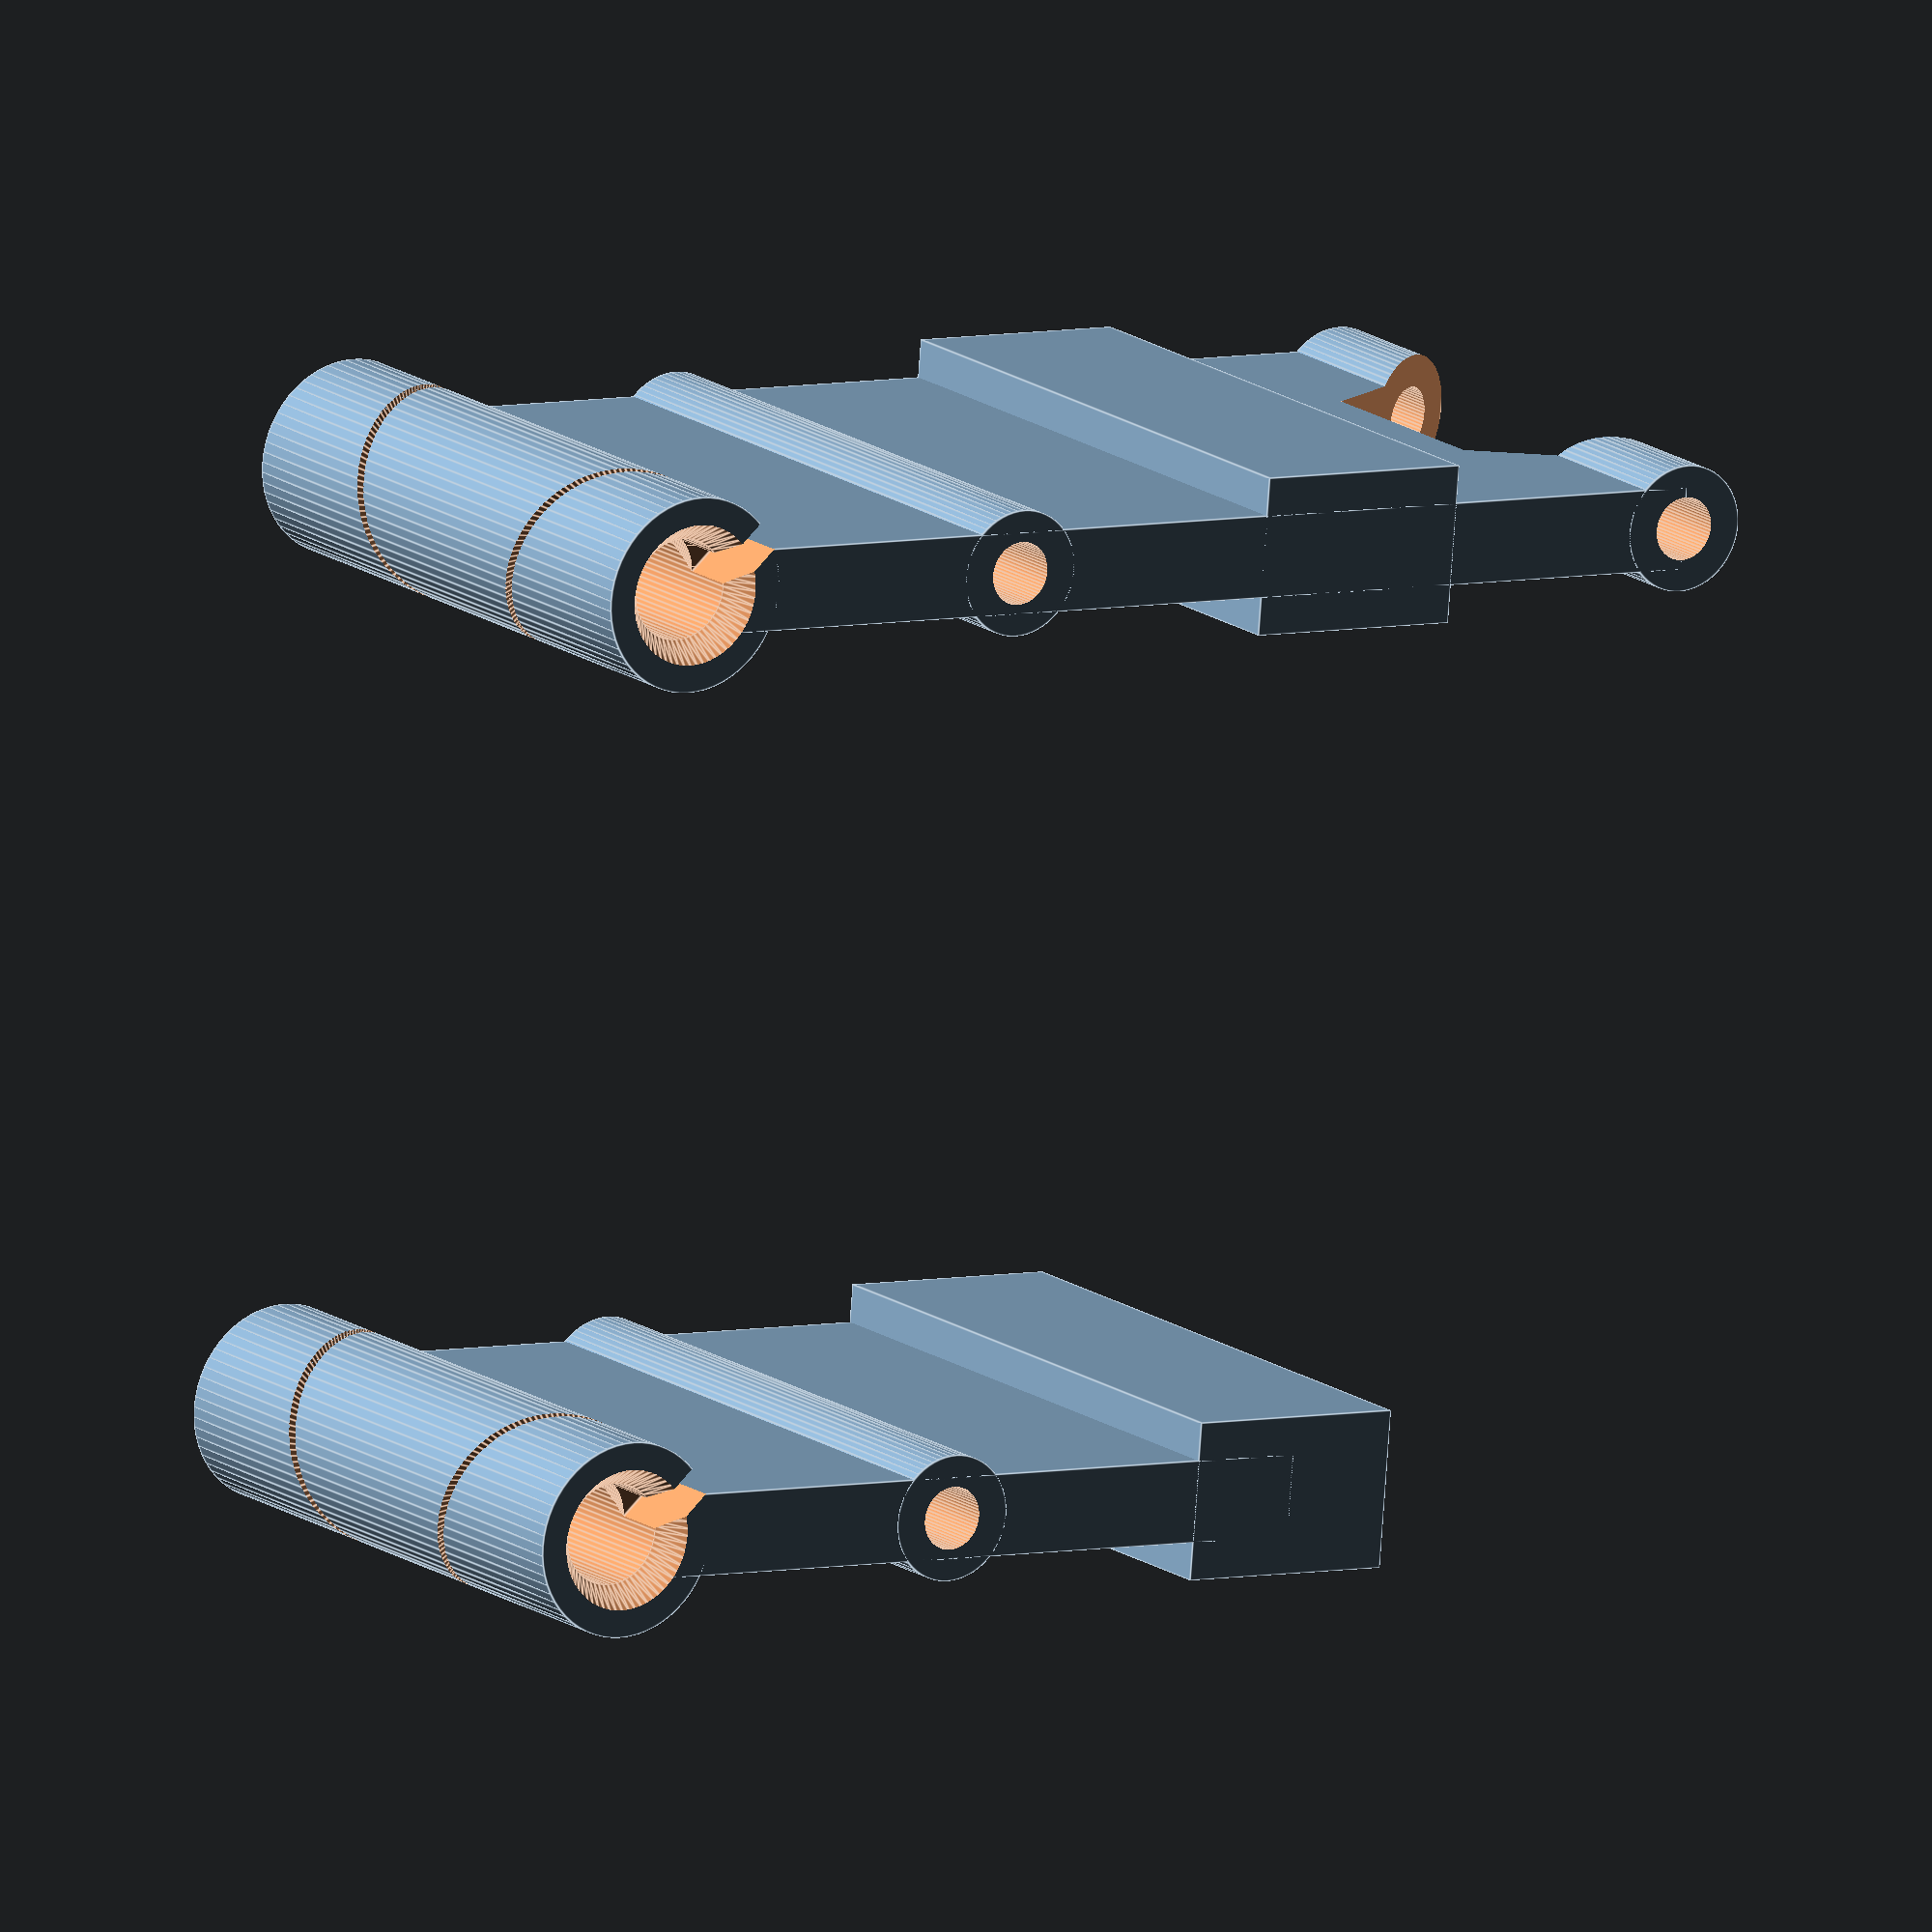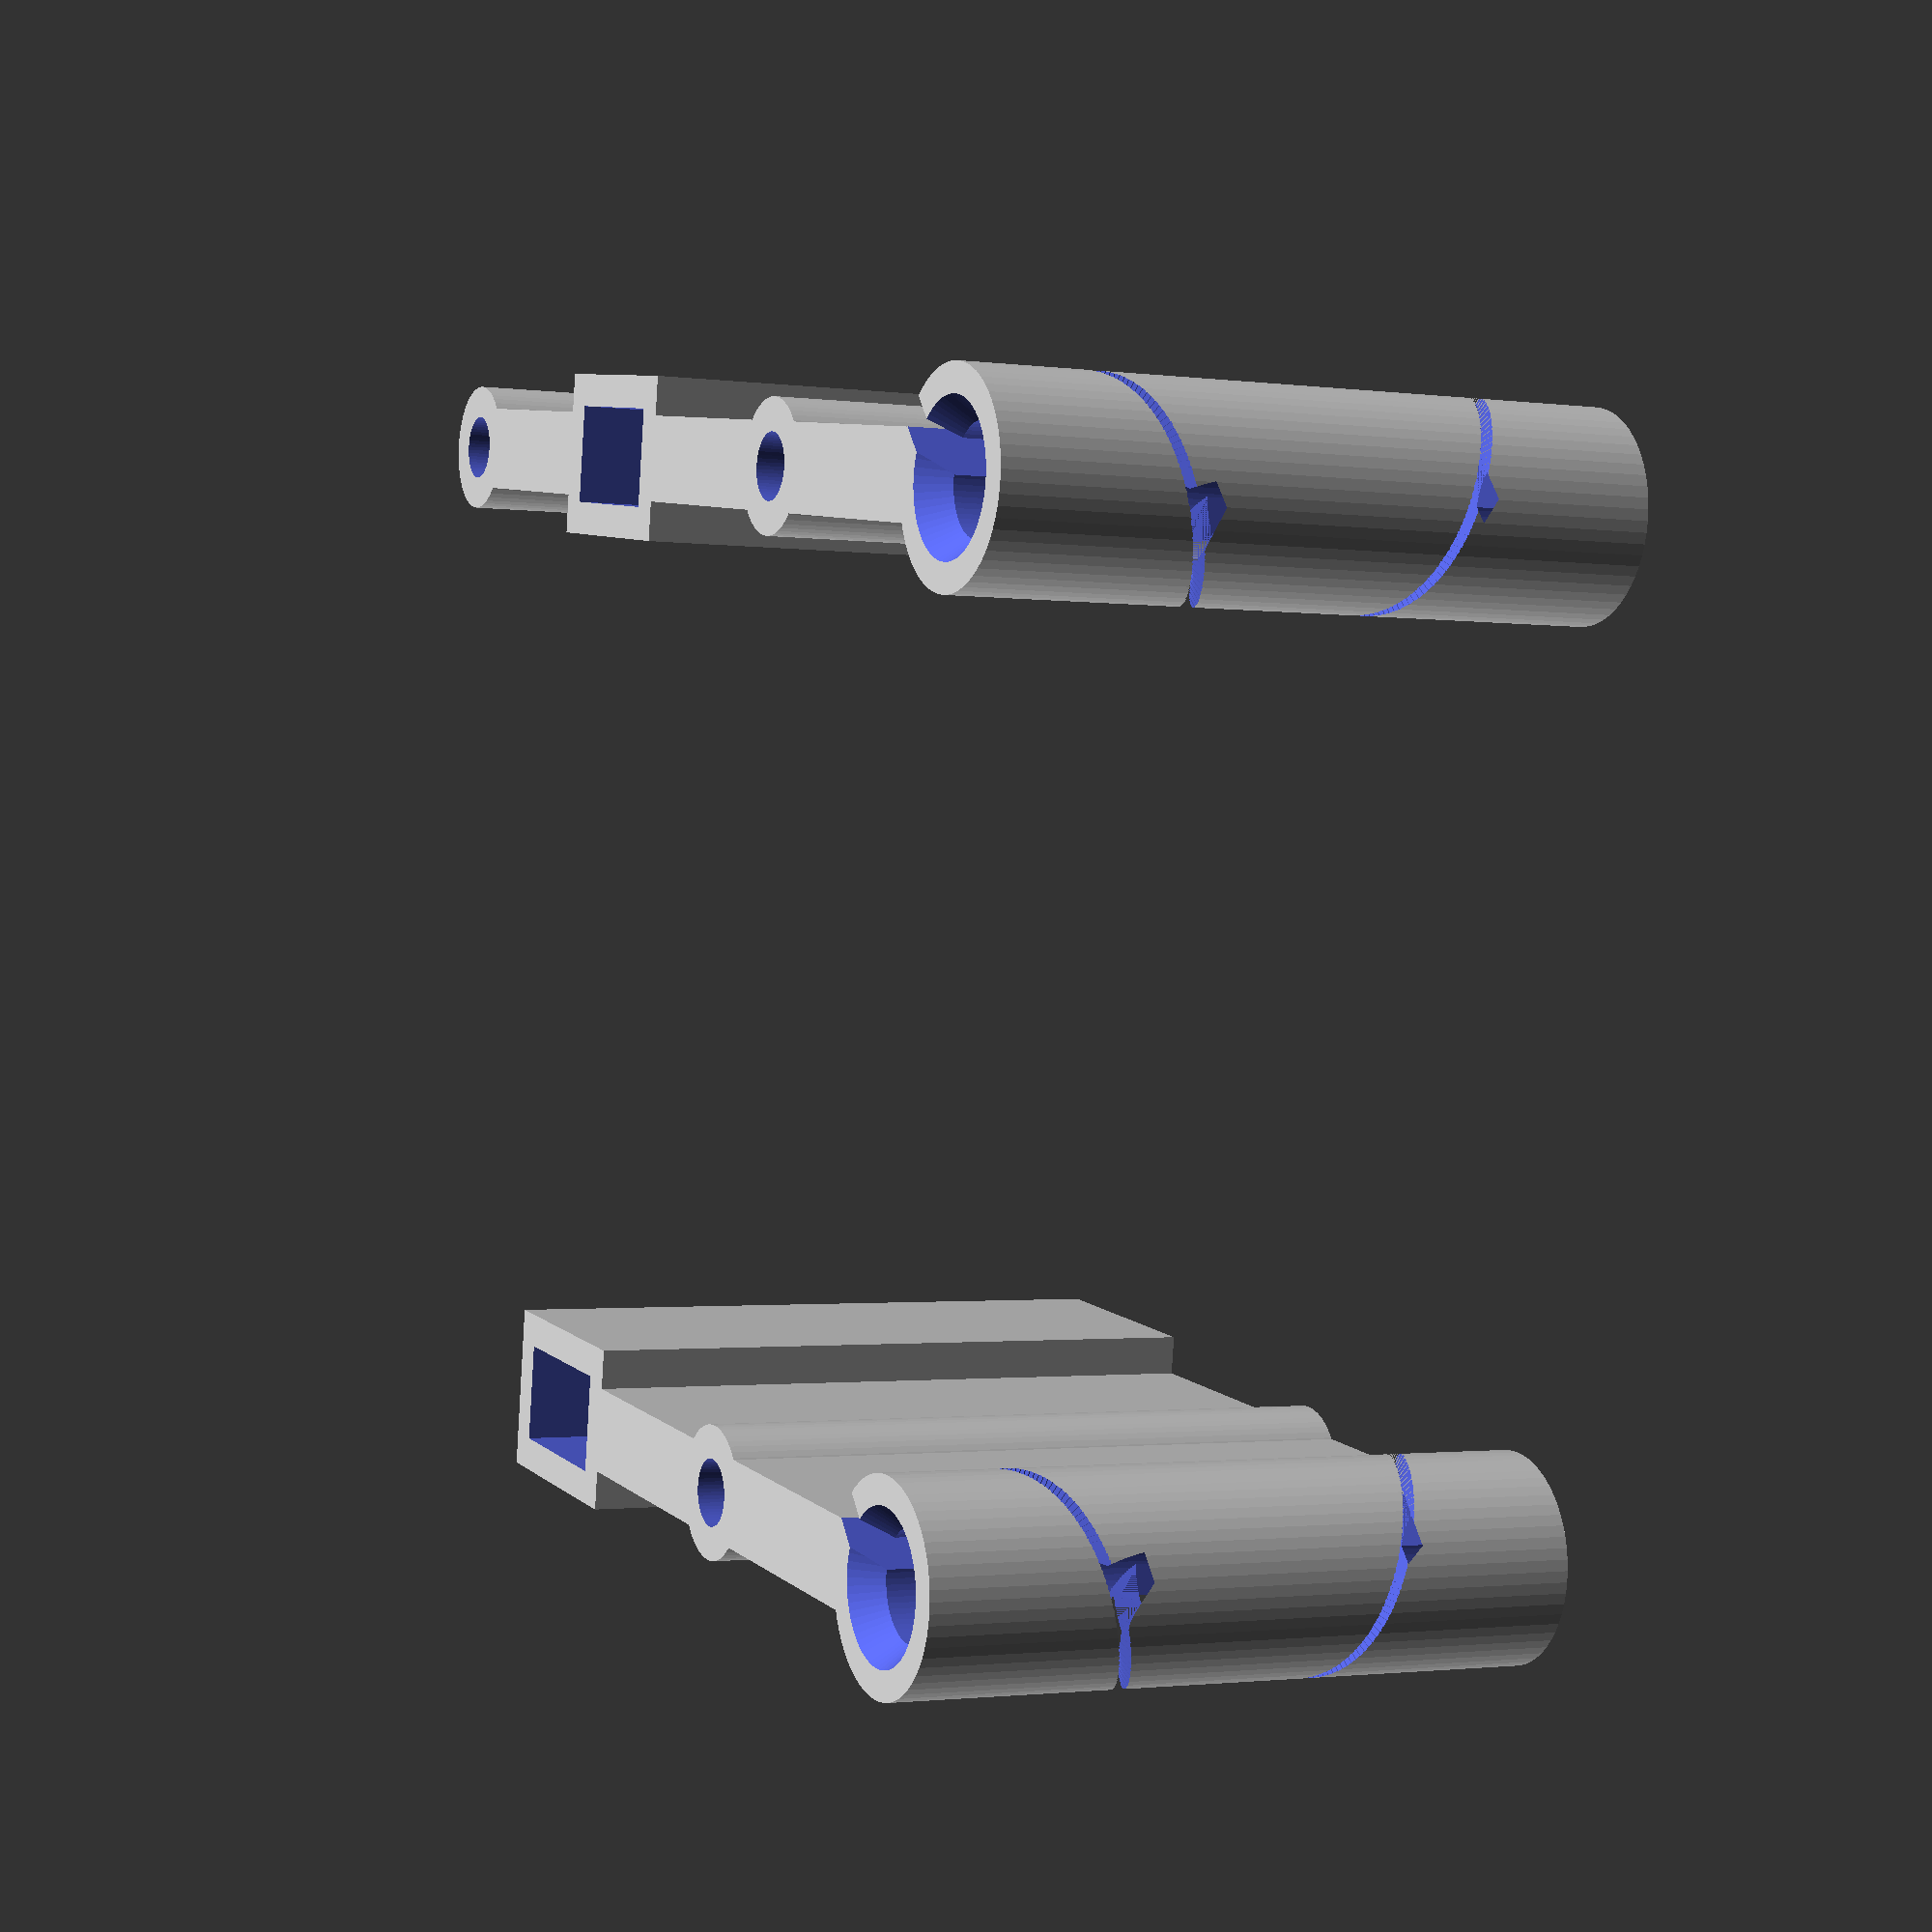
<openscad>
/****************************************************************\
|***                                                          ***|
|***      Customizable Kite Parachute Releaser by Svenny      ***|
|***                                                          ***|
|***         https://www.thingiverse.com/thing:2546550        ***|
|***                                                          ***|
\****************************************************************/

/* [MAIN] */
// what to print?
what = "all"; // [bottom, top, all]

/* [SIZE] */
// minimal width of parts
basic_width = 2.6;
// part height
height = 20;

/* [HOLES] */
// wire diameter (add ~1mm so the wire can move freely)
wire_d = 2;
// kiting line
rope_d = 3.2; // [1:0.2:7]
// wooden stick - a
stick_a = 3;
// wooden stick - b
stick_b = 5;
// height of twisted part of line-lock
twist_height = 6;
/*/ wing stick (top_wing and wing only)
wing_stick_d = 3.2;*/

/* [OFFSETS] */
// wire from line
wire_offset = 12;
// stick from wire
stick_offset = 10;
// second wire from stick
wire_2_offset = 12;

/* [OTHERS] */
$fn=60;

spejle_offset = wire_offset+stick_offset+stick_b/2;
wire_offset_2 = spejle_offset+wire_2_offset;

module rope_lock(height, length, width) {
    cube_len = length;
    difference() {
        union() {
            cylinder(d=width, h=height, center=true);
            
            translate([0,cube_len/2,0])            
            cube([basic_width, cube_len, height], center=true);
            
            // wires and sticks
            translate([0, wire_offset, 0])
            cylinder(d=wire_d+2, h=height, center=true);
            
            translate([0, spejle_offset, 0])
            cube([stick_a+2, stick_b+2, height], center=true);
        }
        cylinder(d=rope_d, h=2*height, center=true);
        for(i=[0,180])
            rotate([i,0,0])
            translate([0,0,-height/2-0.1])
            cylinder(r1=rope_d/2+0.7, r2=rope_d/2, h=1);
        
        translate([0,0.8,0])
        dividing(height);            
        
        // holes for wires and sticks
        translate([0, wire_offset, 0])
        cylinder(d=wire_d, h=2*height, center=true);
        
        translate([0, spejle_offset, 2])
        cube([stick_a, stick_b, height], center=true);
    }
}

module __twist() {
    linear_extrude(twist_height, twist=-270, slices=100)
    rotate(45)
    translate([0,rope_d])
    square([1,2*rope_d], center=true);
}

module dividing(height) {
    if(height < 2*twist_height) {
        translate([0,0,-twist_height/2]) __twist();
        
        for(i=[-1,1])
            rotate(-i*45)
            translate([0,rope_d,i*twist_height])
            cube([1,2*rope_d,twist_height], center=true);
    } else {
        rest_h = (height-2*twist_height)/3;
        
        translate([0,0,rest_h/2]) __twist();
        mirror([0,0,1]) translate([0,0,rest_h/2]) __twist();
        
        rotate(45)
        translate([0,5,0])
        cube([1,10,rest_h], center=true);
        
        for(i=[-1,1])
            rotate(-45)
            translate([0,rope_d,i*height/2])
            cube([1,2*rope_d,2*rest_h], center=true);
    }
}

module bottom_part() {

    difference() {
        union() {
            rope_lock(height, wire_offset_2, rope_d+3);
            
            translate([0, wire_offset_2, 0])
            cylinder(d=wire_d+2, h=height, center=true);
        }
        
        translate([0, wire_offset_2, 0]) {
            cylinder(d=wire_d, h=2*height, center=true);
            
            translate([0,2,0])
            rotate([0,90,0])
            cylinder(d=14, h=100, center=true, $fn=6);
        }
    }
}

module top_part(with_wing=false) {
    width = basic_width+3;
    kloub_offset = spejle_offset+height/2+2*stick_a;
    difference() {
        union() {
            rope_lock(height, spejle_offset, rope_d+3);
            
            if(with_wing) {
                translate([0, kloub_offset, -height/2+5])
                rotate([0,90,0])
                cylinder(d=10, h=width, center=true);
                
                hull() {
                    translate([0, kloub_offset, -height/2+5])
                    rotate([0,90,0])
                    cylinder(d=10, h=basic_width, center=true);
                    
                    translate([0, spejle_offset+stick_b/2+1, 0])
                    cube([basic_width, 0.01, height], center=true);
                }
            }
        }
        
        translate([0, kloub_offset, -height/2+5])
        rotate([0,90,0])
        cylinder(d=6, h=2*height, center=true);
    }
    
    if(with_wing)
        translate([0,kloub_offset,-height/2+5])
        wing();
}

module wing() {
    width = 50;
    small_height = wing_stick_d+2;
    body_z_offset = -(10-small_height)/2;
    
    difference() {
        union() {
            translate([0, small_height/2, body_z_offset])
            hull() {
                cube([width, small_height, small_height], center=true);
                translate([0,40,0])
                cube([small_height, 3, small_height], center=true);
            }
            
            rotate([0,90,0])
            cylinder(d=10, h=basic_width+12, center=true);
        }
        
        cube([basic_width+4, 10+3, 100], center=true);
        
        // holes for sticks
        for(i=[-1,1])
            translate([0, 11, body_z_offset])
            rotate([0,i*90,i*-19])
            translate([0,0,2])
            cylinder(d=wing_stick_d, h=40);
        
        translate([0, 20, body_z_offset])
        rotate([-90,0,0])
        cylinder(d=wing_stick_d, h=40);
    }
    
    rotate([0,90,0])
    cylinder(d=5, h=14, center=true);
}

if(what == "bottom")
    bottom_part();
//else if(what == "top_wing")
//    top_part(true);
else if(what == "top")
    top_part(false);
//else if(what == "wing")
//    wing();
else if(what == "all") {
    top_part(false);
    translate([30,0,0])
    bottom_part();
}
else
    text("unknown option");
</openscad>
<views>
elev=345.2 azim=265.2 roll=147.3 proj=o view=edges
elev=1.6 azim=278.2 roll=64.2 proj=p view=wireframe
</views>
